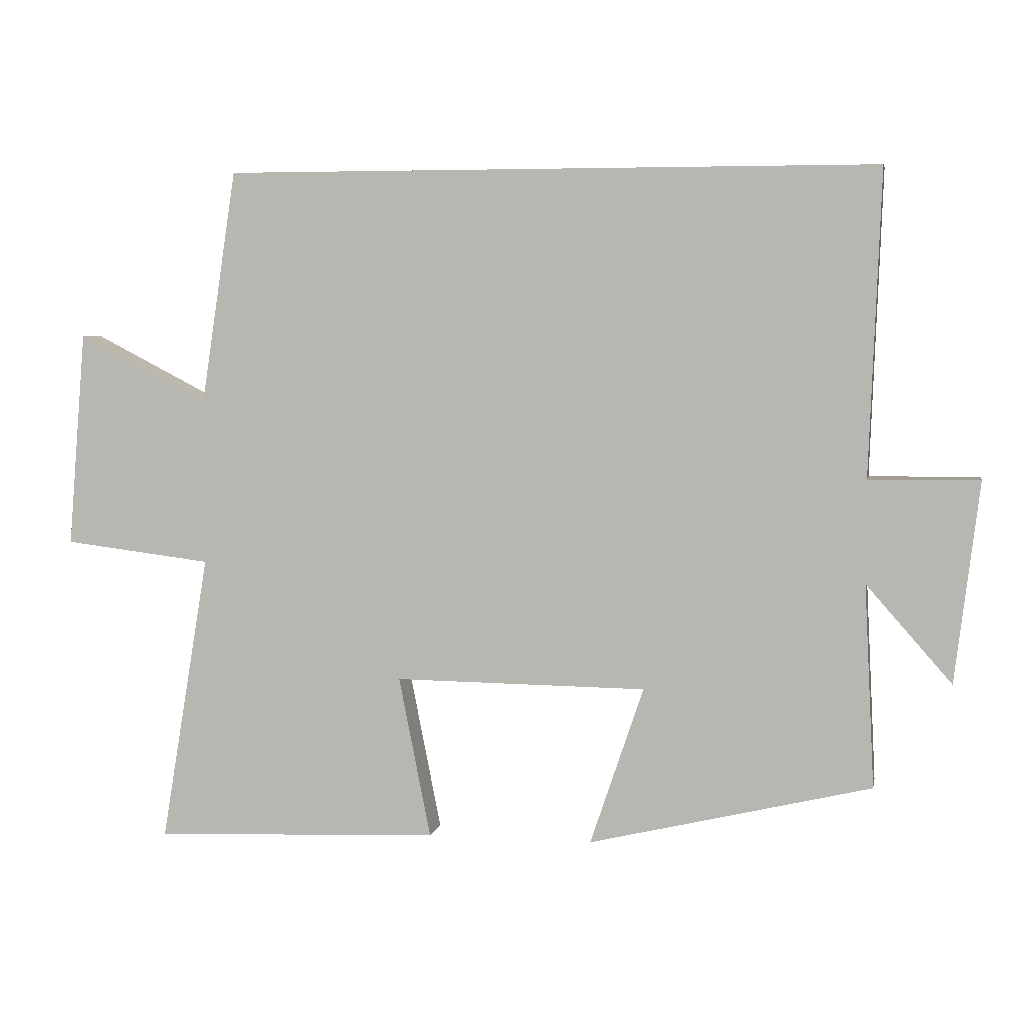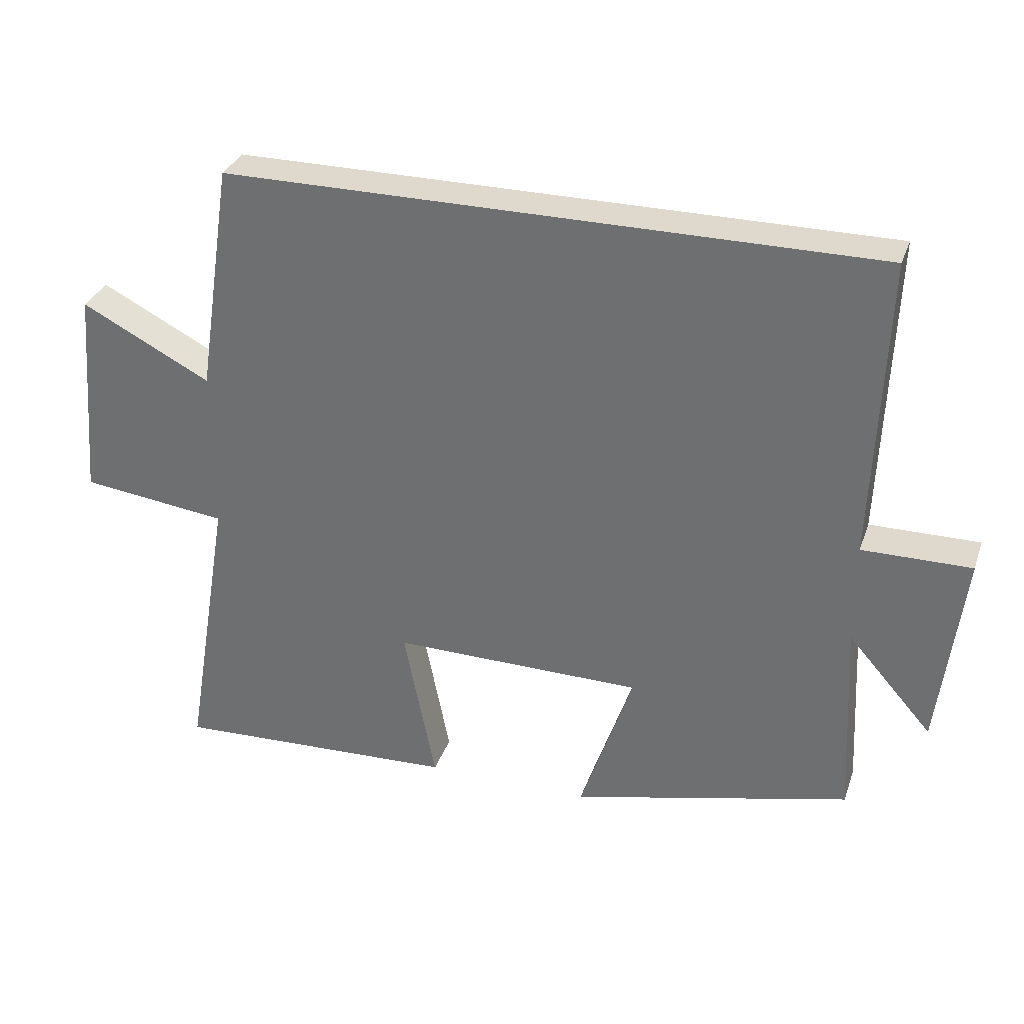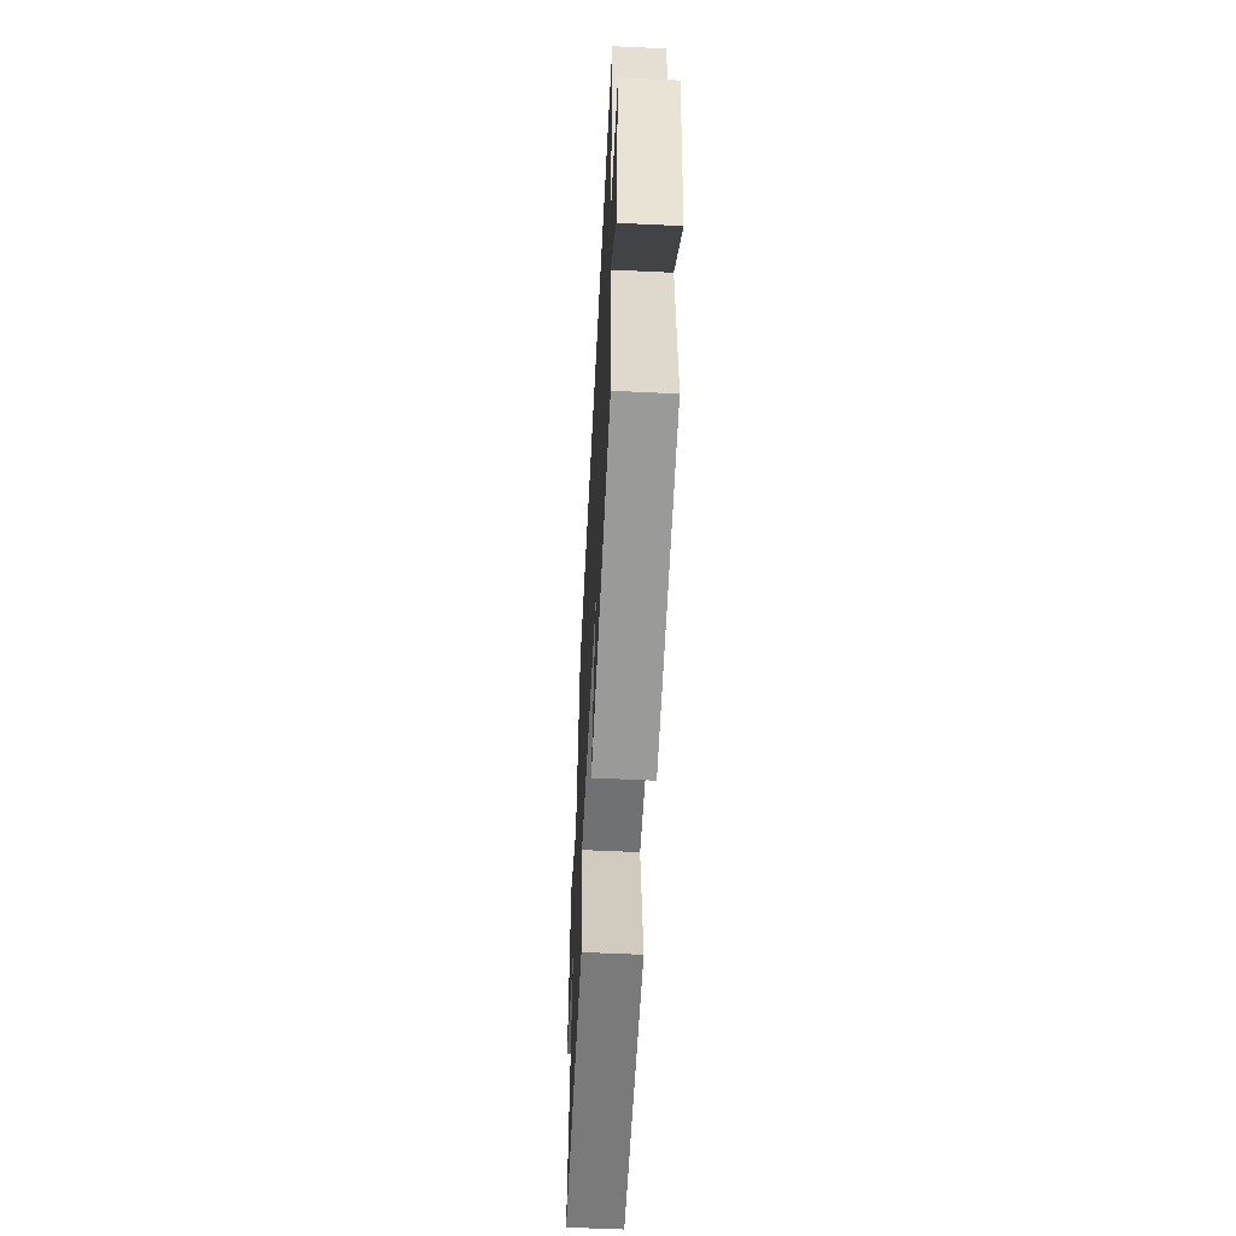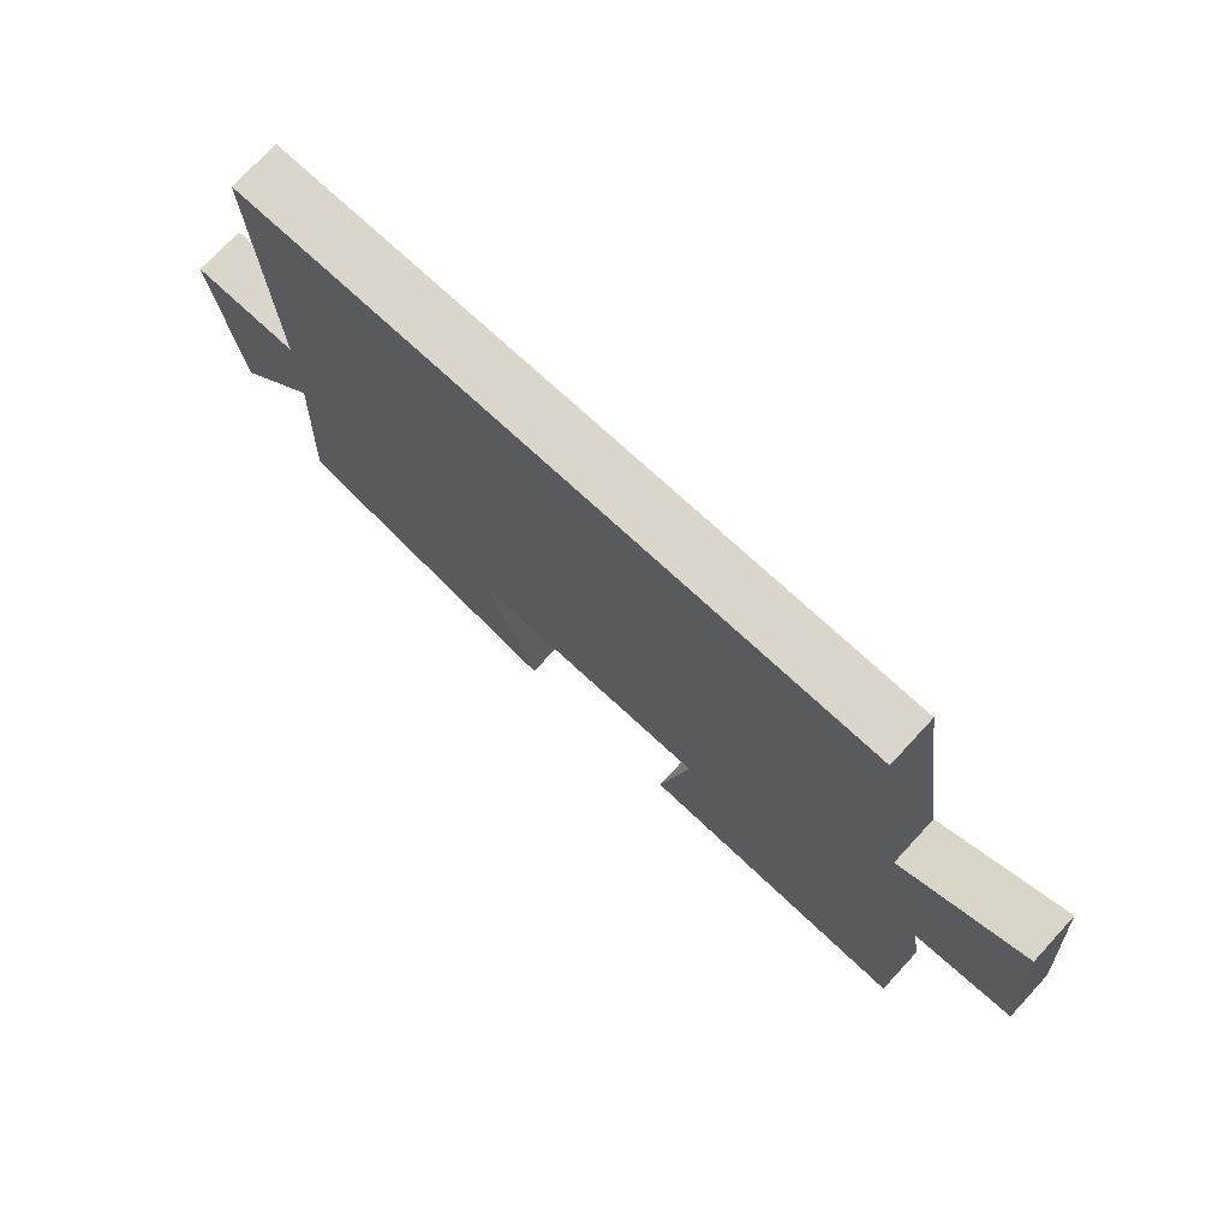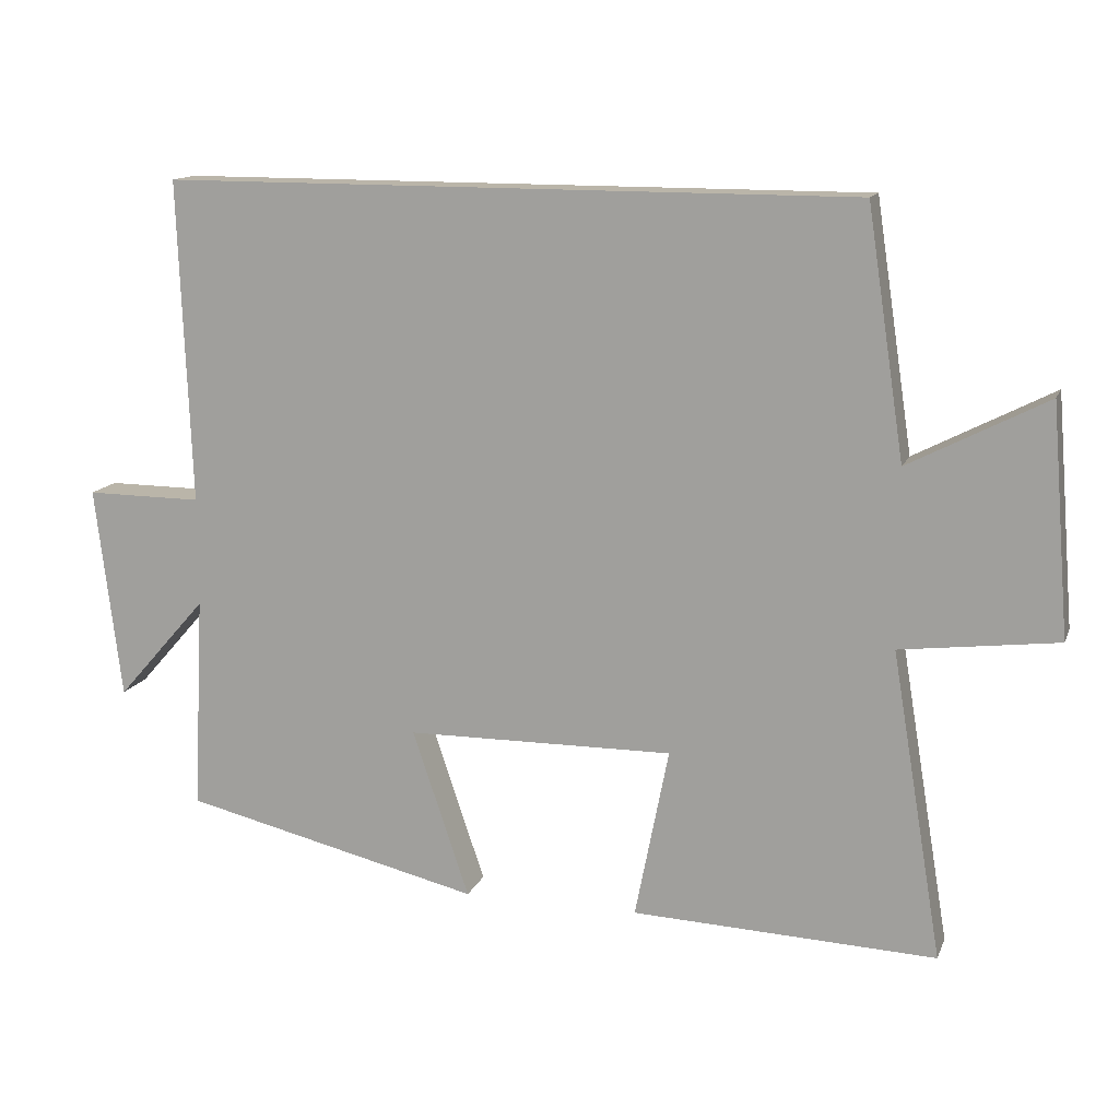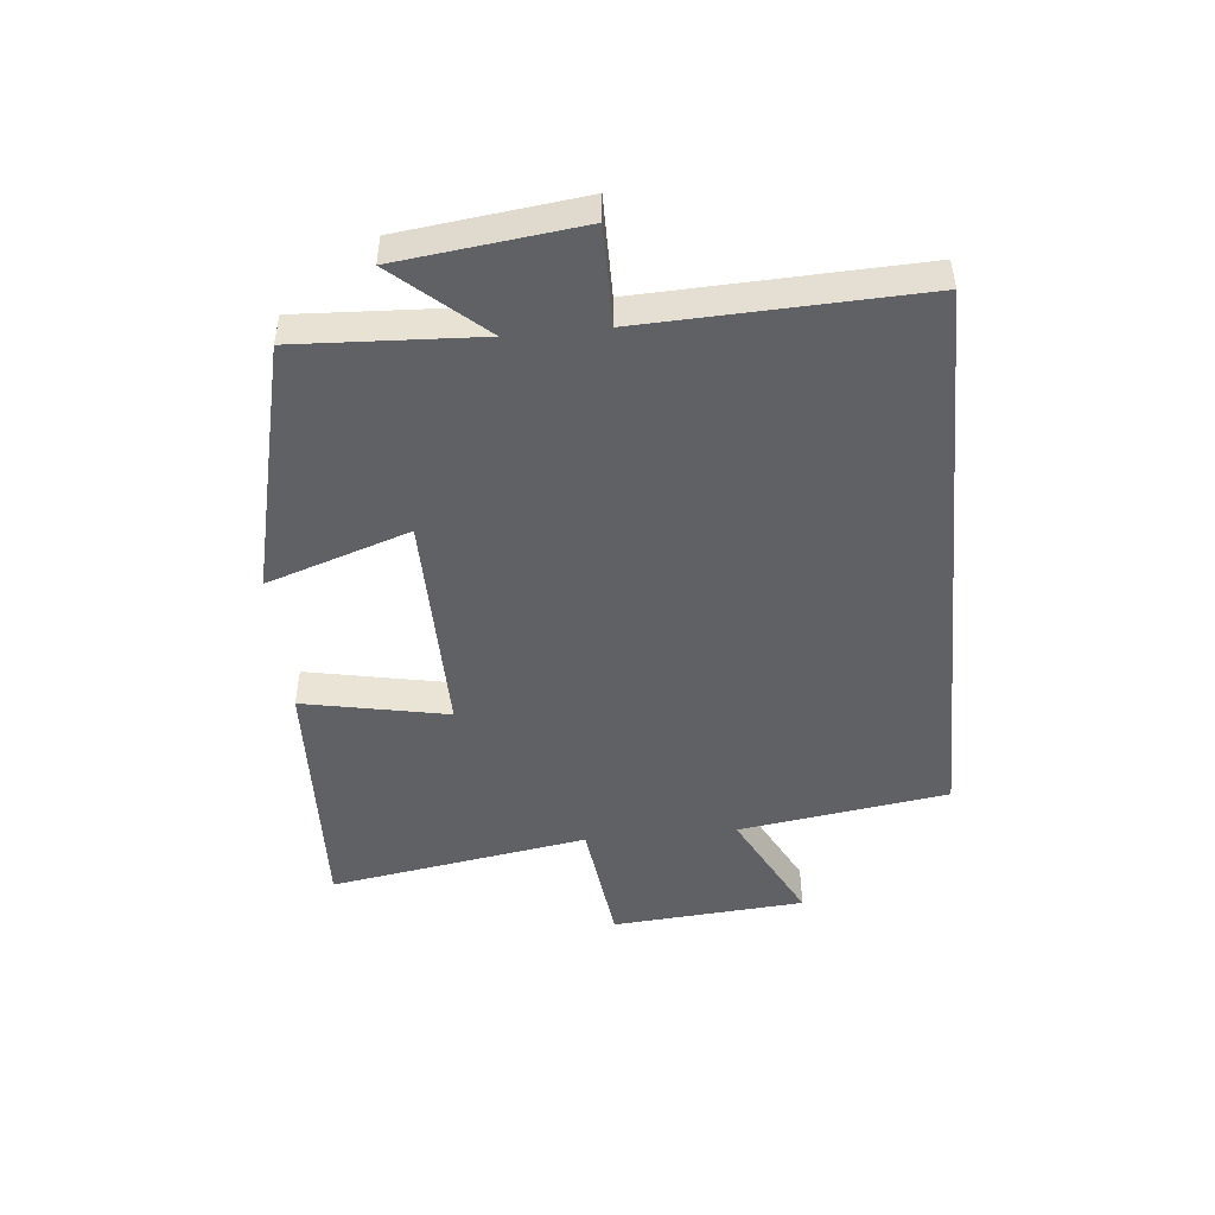
<metadata>
{"format":"obj","ext":"obj","renderer":"f3d","projection":"perspective","resolution":1024,"background":"white","views":[{"elev":4.9,"azim":-169.1,"up":"+Z"},{"elev":32.1,"azim":-162.3,"up":"+Z"},{"elev":-55.8,"azim":-92.9,"up":"+Z"},{"elev":73.7,"azim":42.8,"up":"+Z"},{"elev":13.6,"azim":16.6,"up":"+Z"},{"elev":-47.7,"azim":-84.5,"up":"+Y"}]}
</metadata>
<code>
v 0.448 0.07 0.5
v 0.5 0.07 0.156
v 0.692 0.07 0.255
v 0.718 0.07 -0.063
v 0.5 0.07 -0.09
v 0.571 0.07 -0.517
v 0.148 0.07 -0.5
v 0.195 0.07 -0.262
v -0.177 0.07 -0.266
v -0.098 0.07 -0.5
v -0.515 0.07 -0.401
v -0.5 0.07 -0.102
v -0.626 0.07 -0.245
v -0.662 0.07 0.051
v -0.5 0.07 0.05
v -0.517 0.07 0.5
v 0.448 0 0.5
v 0.5 0 0.156
v 0.692 0 0.255
v 0.718 0 -0.063
v 0.5 0 -0.09
v 0.571 0 -0.517
v 0.148 0 -0.5
v 0.195 0 -0.262
v -0.177 0 -0.266
v -0.098 0 -0.5
v -0.515 0 -0.401
v -0.5 0 -0.102
v -0.626 0 -0.245
v -0.662 0 0.051
v -0.5 0 0.05
v -0.517 0 0.5
f 15 16 1 2
f 12 13 14 15
f 12 15 2
f 9 10 11 12
f 8 9 12 2
f 5 6 7 8
f 5 8 2 3
f 3 4 5
f 18 17 32 31
f 31 30 29 28
f 18 31 28
f 28 27 26 25
f 18 28 25 24
f 24 23 22 21
f 19 18 24 21
f 21 20 19
f 1 17 18 2
f 2 18 19 3
f 3 19 20 4
f 4 20 21 5
f 5 21 22 6
f 6 22 23 7
f 7 23 24 8
f 8 24 25 9
f 9 25 26 10
f 10 26 27 11
f 11 27 28 12
f 12 28 29 13
f 13 29 30 14
f 14 30 31 15
f 15 31 32 16
f 16 32 17 1

</code>
